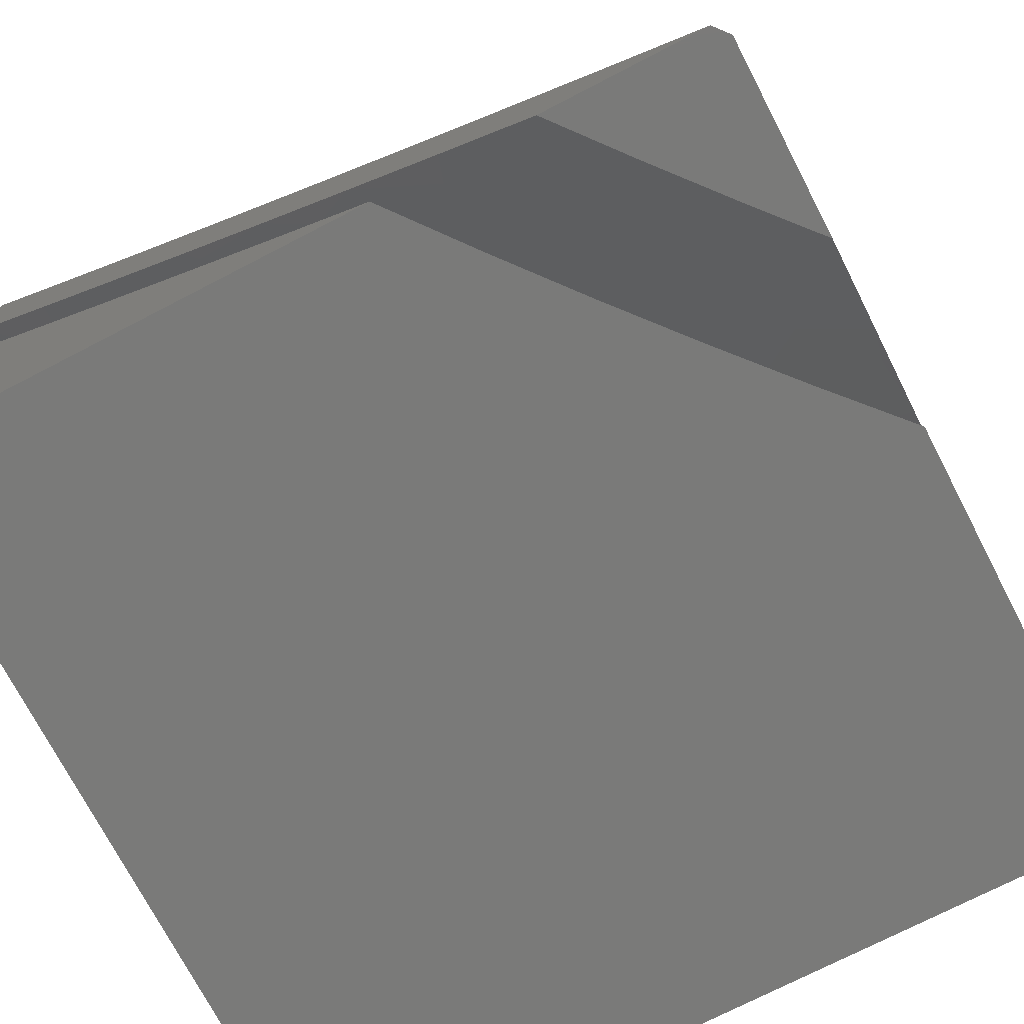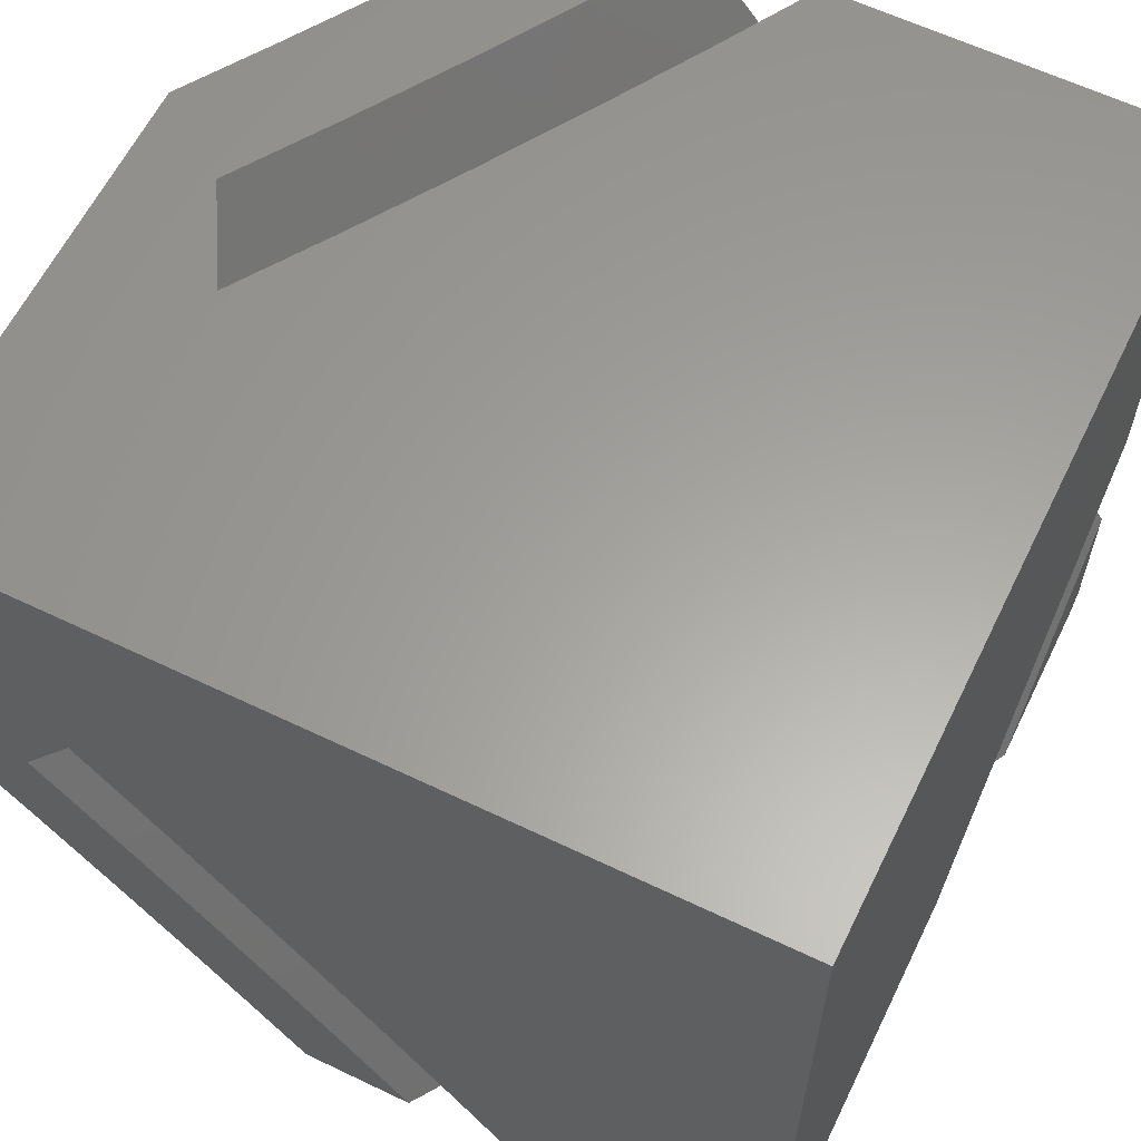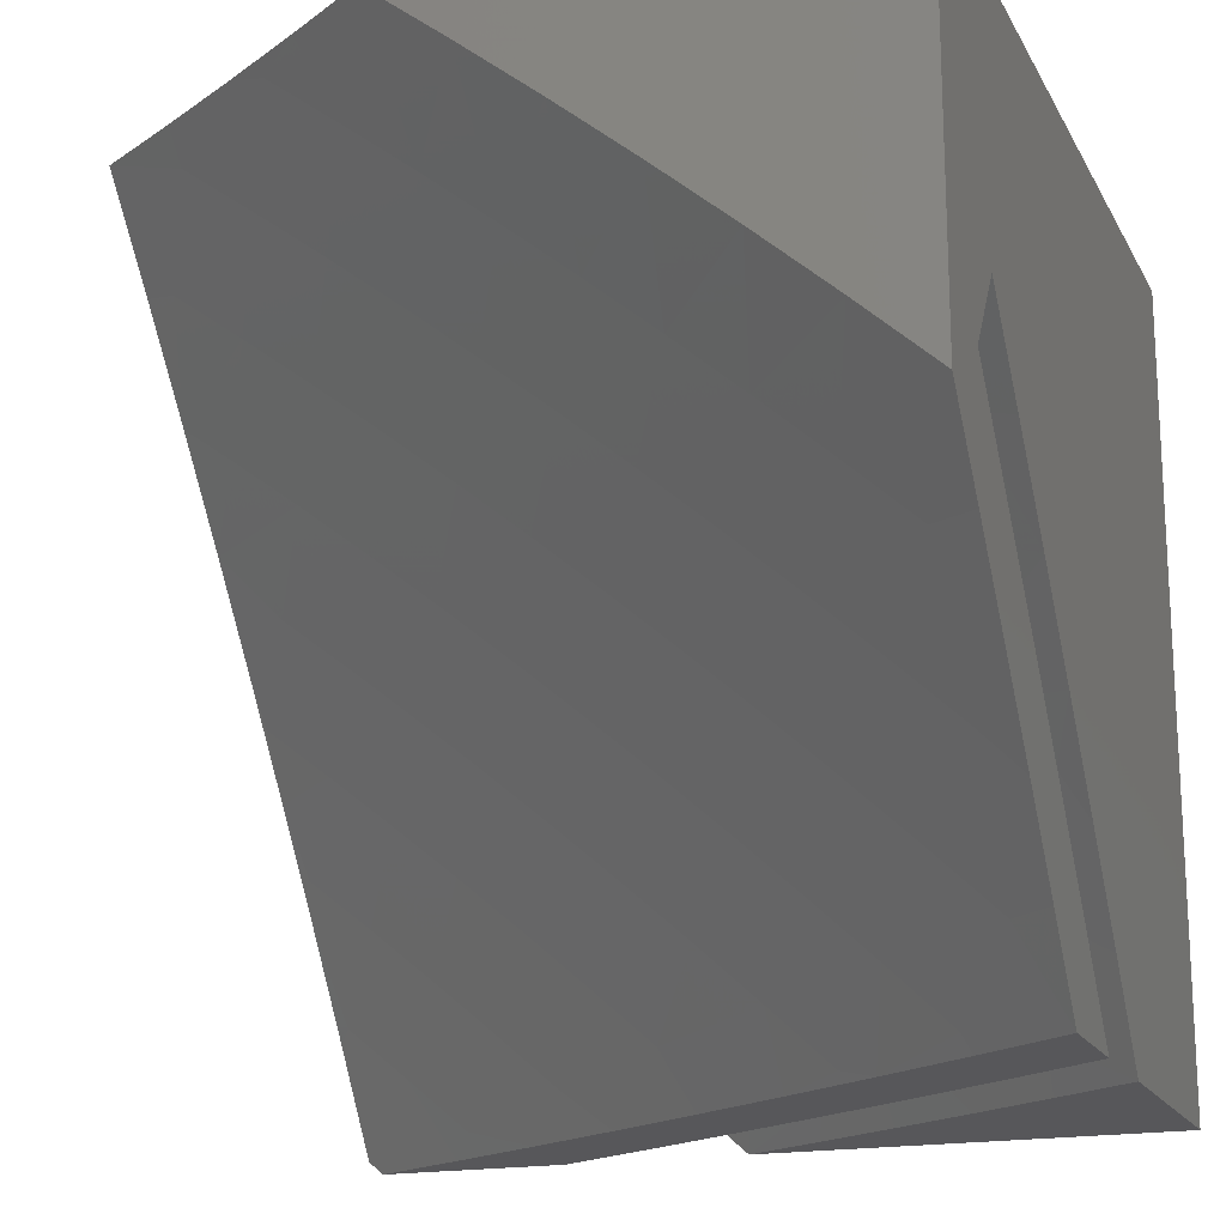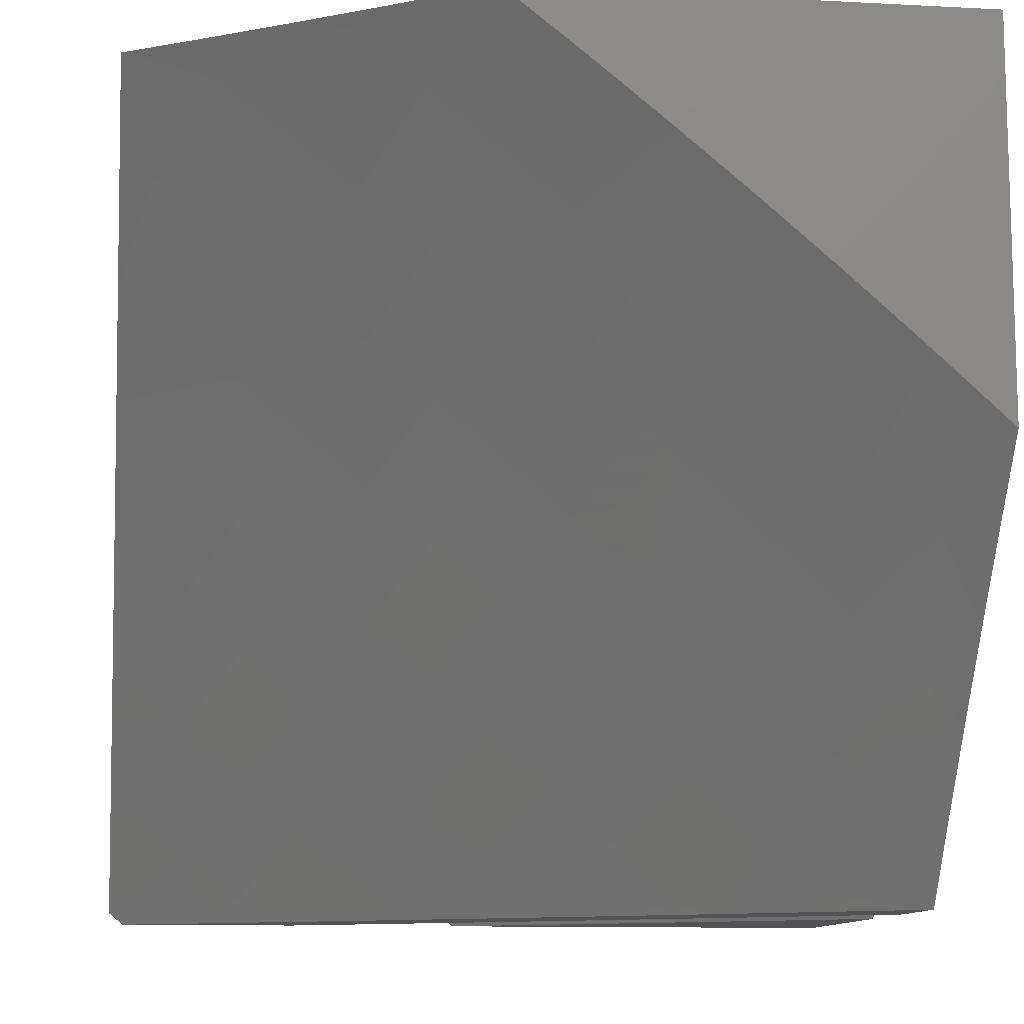
<metadata>
{"format":"stl","ext":"stl","renderer":"f3d","projection":"perspective","resolution":1024,"background":"white","views":[{"elev":-72.9,"azim":-62.6,"up":"+Z"},{"elev":61.4,"azim":116.0,"up":"+Y"},{"elev":-18.1,"azim":20.5,"up":"+Y"},{"elev":-11.0,"azim":-7.4,"up":"+Y"}]}
</metadata>
<code>
# stl→obj: 297 verts, 590 faces
v 5 6.143 -8.914
v 5 6.016 -9
v 5.095 6.093 -8.895
v 5.006 6.011 -9
v 5.013 6.005 -9
v 5.019 6 -9
v 5.145 6 -8.929
v 5.172 6.028 -8.895
v 5.271 6 -8.857
v 5.25 6.118 -8.789
v 5.327 6.051 -8.789
v 5.405 6.139 -8.68
v 5.395 6 -8.782
v 5.482 6.07 -8.68
v 5.518 6 -8.706
v 5.64 6 -8.629
v 5.761 6 -8.549
v 5.715 6.013 -8.571
v 5.638 6.085 -8.571
v 5.56 6.156 -8.571
v 5.482 6.226 -8.571
v 5.327 6.207 -8.68
v 5.402 6.295 -8.571
v 5.247 6.275 -8.68
v 5.322 6.364 -8.571
v 5.167 6.341 -8.68
v 5.24 6.431 -8.571
v 5.086 6.406 -8.68
v 5.158 6.497 -8.571
v 5.004 6.47 -8.68
v 5.075 6.562 -8.571
v 5 6.518 -8.647
v 5 6.641 -8.555
v 5.146 6.652 -8.46
v 5.061 6.717 -8.46
v 5.215 6.742 -8.347
v 5.129 6.808 -8.347
v 5.283 6.83 -8.233
v 5.196 6.897 -8.233
v 5.351 6.917 -8.117
v 5.262 6.985 -8.117
v 5.317 7 -8.069
v 5.212 7 -8.136
v 5.881 6 -8.468
v 5.871 6.022 -8.46
v 5.794 6.096 -8.46
v 6 6 -8.385
v 5.95 6.103 -8.347
v 5.872 6.178 -8.347
v 5.716 6.169 -8.46
v 5.793 6.252 -8.347
v 5.637 6.241 -8.46
v 5.713 6.325 -8.347
v 5.557 6.312 -8.46
v 5.632 6.397 -8.347
v 5.477 6.383 -8.46
v 5.551 6.468 -8.347
v 5.395 6.452 -8.46
v 5.468 6.538 -8.347
v 5.313 6.52 -8.46
v 5.384 6.607 -8.347
v 5.23 6.587 -8.46
v 5.3 6.675 -8.347
v 6 6.104 -8.311
v 6 6.207 -8.235
v 5.949 6.259 -8.233
v 5.869 6.334 -8.233
v 5.788 6.408 -8.233
v 5.706 6.481 -8.233
v 5.623 6.553 -8.233
v 5.54 6.624 -8.233
v 5.455 6.694 -8.233
v 5.369 6.763 -8.233
v 6 6.309 -8.158
v 5.944 6.415 -8.117
v 6 6.411 -8.08
v 6 6.511 -8
v 5.862 6.49 -8.117
v 5.906 6.596 -8
v 5.779 6.564 -8.117
v 5.812 6.679 -8
v 5.695 6.637 -8.117
v 5.716 6.762 -8
v 5.61 6.709 -8.117
v 5.619 6.842 -8
v 5.525 6.779 -8.117
v 5.521 6.922 -8
v 5.438 6.849 -8.117
v 5.421 7 -8
v 5.107 7 -8.202
v 5.108 6.962 -8.233
v 5 7 -8.267
v 5.042 6.872 -8.347
v 5 6.882 -8.364
v 5 6.762 -8.46
v 5 6.394 -8.738
v 5.013 6.314 -8.789
v 5 6.27 -8.827
v 5.093 6.25 -8.789
v 5.018 6.157 -8.895
v 5.172 6.184 -8.789
v 5.902 6.661 -8.098
v 6 6.573 -8.098
v 5.891 6.523 -8.216
v 6 6.461 -8.187
v 5.974 6.447 -8.216
v 6 6.347 -8.274
v 5.898 6.365 -8.333
v 5.978 6.29 -8.333
v 5.9 6.208 -8.448
v 6 6.233 -8.36
v 5.978 6.132 -8.448
v 6 6.117 -8.444
v 6 6 -8.526
v 5.898 6.05 -8.561
v 5.878 6 -8.609
v 5.756 6 -8.691
v 5.632 6 -8.771
v 5.741 6.04 -8.673
v 5.821 6.124 -8.561
v 5.507 6 -8.849
v 5.583 6.026 -8.784
v 5.663 6.113 -8.673
v 5.743 6.198 -8.561
v 5.821 6.282 -8.448
v 5.381 6 -8.925
v 5.426 6.008 -8.893
v 5.506 6.096 -8.784
v 5.585 6.184 -8.673
v 5.663 6.27 -8.561
v 5.74 6.356 -8.448
v 5.816 6.44 -8.333
v 5.35 6.076 -8.893
v 5.254 6 -9
v 5.272 6.144 -8.893
v 5.17 6.072 -9
v 5.194 6.21 -8.893
v 5.086 6.143 -9
v 5.114 6.276 -8.893
v 5 6.213 -9
v 5.034 6.34 -8.893
v 5 6.329 -8.92
v 5 6.443 -8.838
v 5 6.557 -8.756
v 5.026 6.498 -8.784
v 5.108 6.434 -8.784
v 5 6.669 -8.671
v 5.014 6.656 -8.673
v 5.098 6.591 -8.673
v 5.084 6.749 -8.561
v 5 6.781 -8.585
v 5 6.891 -8.498
v 5 7 -8.409
v 5.066 6.905 -8.448
v 5.153 6.84 -8.448
v 5.169 6.683 -8.561
v 5.182 6.526 -8.673
v 5.19 6.368 -8.784
v 5.126 7 -8.334
v 5.133 6.997 -8.333
v 5.221 6.931 -8.333
v 5.24 6.774 -8.448
v 5.309 6.864 -8.333
v 5.325 6.707 -8.448
v 5.396 6.796 -8.333
v 5.41 6.639 -8.448
v 5.482 6.727 -8.333
v 5.494 6.57 -8.448
v 5.567 6.657 -8.333
v 5.577 6.499 -8.448
v 5.651 6.585 -8.333
v 5.659 6.428 -8.448
v 5.734 6.513 -8.333
v 5.25 7 -8.257
v 5.374 7 -8.179
v 5.378 6.952 -8.216
v 5.496 7 -8.098
v 5.465 6.883 -8.216
v 5.599 6.918 -8.098
v 5.552 6.814 -8.216
v 5.701 6.834 -8.098
v 5.639 6.742 -8.216
v 5.802 6.748 -8.098
v 5.724 6.67 -8.216
v 5.808 6.597 -8.216
v 5.428 6.166 -8.784
v 5.35 6.234 -8.784
v 5.27 6.302 -8.784
v 5.506 6.254 -8.673
v 5.426 6.324 -8.673
v 5.346 6.392 -8.673
v 5.264 6.46 -8.673
v 5.583 6.342 -8.561
v 5.502 6.412 -8.561
v 5.42 6.482 -8.561
v 5.338 6.55 -8.561
v 5.254 6.617 -8.561
v 6 6.672 -8.166
v 5.905 6.756 -8.166
v 5.809 6.839 -8.166
v 5.712 6.92 -8.166
v 5.614 7 -8.166
v 5.898 6 -8.735
v 6 6 -8.666
v 5.901 6.053 -8.697
v 6 6.115 -8.586
v 5.975 6.129 -8.593
v 6 6.228 -8.505
v 5.897 6.204 -8.593
v 5.969 6.281 -8.488
v 5.818 6.279 -8.593
v 5.889 6.356 -8.488
v 5.737 6.352 -8.593
v 5.808 6.43 -8.488
v 5.656 6.425 -8.593
v 5.726 6.504 -8.488
v 5.574 6.496 -8.593
v 5.643 6.576 -8.488
v 5.491 6.566 -8.593
v 5.559 6.647 -8.488
v 5.407 6.635 -8.593
v 5.474 6.717 -8.488
v 5.323 6.704 -8.593
v 5.388 6.786 -8.488
v 5.237 6.771 -8.593
v 5.301 6.854 -8.488
v 5.151 6.837 -8.593
v 5.214 6.921 -8.488
v 5.063 6.902 -8.593
v 5.126 6.986 -8.488
v 5 7 -8.551
v 5.125 7 -8.478
v 5.249 7 -8.402
v 6 6.341 -8.422
v 5.96 6.432 -8.382
v 6 6.453 -8.338
v 5.878 6.508 -8.382
v 5.947 6.584 -8.274
v 5.795 6.582 -8.382
v 5.862 6.659 -8.274
v 5.711 6.655 -8.382
v 5.777 6.733 -8.274
v 5.625 6.727 -8.382
v 5.691 6.806 -8.274
v 5.54 6.798 -8.382
v 5.604 6.877 -8.274
v 5.453 6.868 -8.382
v 5.517 6.948 -8.274
v 5.372 7 -8.325
v 5.494 7 -8.246
v 6 6.563 -8.253
v 5.365 6.936 -8.382
v 5 6.884 -8.644
v 5.086 6.752 -8.697
v 5 6.766 -8.735
v 5.022 6.665 -8.799
v 5.172 6.686 -8.697
v 5.106 6.601 -8.799
v 5.256 6.62 -8.697
v 5.189 6.536 -8.799
v 5.34 6.553 -8.697
v 5.272 6.469 -8.799
v 5.423 6.484 -8.697
v 5.354 6.402 -8.799
v 5.505 6.415 -8.697
v 5.435 6.333 -8.799
v 5.586 6.345 -8.697
v 5.515 6.264 -8.799
v 5.666 6.273 -8.697
v 5.594 6.193 -8.799
v 5.745 6.201 -8.697
v 5.672 6.122 -8.799
v 5.823 6.127 -8.697
v 5.749 6.049 -8.799
v 5.794 6 -8.803
v 5.69 6 -8.87
v 5.598 6.042 -8.9
v 5.521 6.112 -8.9
v 5.48 6 -9
v 5.387 6.084 -9
v 5.442 6.182 -8.9
v 5.292 6.167 -9
v 5.364 6.25 -8.9
v 5.284 6.318 -8.9
v 5 6.647 -8.825
v 5 6.527 -8.913
v 5.039 6.515 -8.9
v 5.121 6.45 -8.9
v 5.203 6.385 -8.9
v 5 6.405 -9
v 5.098 6.327 -9
v 5.196 6.248 -9
v 5.586 6 -8.936
v 6 7 -8
v 6 7 -9
v 6 6 -9
v 5 7 -9
f 1 2 3
f 3 2 4
f 3 4 5
f 5 6 3
f 3 6 7
f 3 7 8
f 8 7 9
f 8 9 10
f 10 9 11
f 10 11 12
f 12 11 13
f 12 13 14
f 14 13 15
f 14 15 16
f 9 13 11
f 17 18 16
f 16 18 19
f 16 19 14
f 14 19 20
f 14 20 12
f 12 20 21
f 12 21 22
f 22 21 23
f 22 23 24
f 24 23 25
f 24 25 26
f 26 25 27
f 26 27 28
f 28 27 29
f 28 29 30
f 30 29 31
f 30 31 32
f 32 31 33
f 33 31 34
f 33 34 35
f 35 34 36
f 35 36 37
f 37 36 38
f 37 38 39
f 39 38 40
f 39 40 41
f 41 40 42
f 41 42 43
f 44 45 17
f 17 45 46
f 17 46 18
f 18 46 19
f 44 47 45
f 45 47 48
f 45 48 46
f 46 48 49
f 46 49 50
f 50 49 51
f 50 51 52
f 52 51 53
f 52 53 54
f 54 53 55
f 54 55 56
f 56 55 57
f 56 57 58
f 58 57 59
f 58 59 60
f 60 59 61
f 60 61 62
f 62 61 63
f 62 63 34
f 34 63 36
f 47 64 48
f 48 64 65
f 48 65 49
f 49 65 66
f 49 66 51
f 51 66 67
f 51 67 53
f 53 67 68
f 53 68 55
f 55 68 69
f 55 69 57
f 57 69 70
f 57 70 59
f 59 70 71
f 59 71 61
f 61 71 72
f 61 72 63
f 63 72 73
f 63 73 36
f 36 73 38
f 65 74 66
f 66 74 67
f 67 74 75
f 75 74 76
f 75 76 77
f 75 77 78
f 78 77 79
f 78 79 80
f 80 79 81
f 80 81 82
f 82 81 83
f 82 83 84
f 84 83 85
f 84 85 86
f 86 85 87
f 86 87 88
f 88 87 89
f 88 89 40
f 40 89 42
f 90 91 43
f 43 91 39
f 43 39 41
f 90 92 91
f 91 92 93
f 91 93 39
f 39 93 37
f 92 94 93
f 93 94 95
f 93 95 37
f 37 95 35
f 95 33 35
f 32 96 30
f 30 96 28
f 28 96 97
f 97 96 98
f 97 98 99
f 99 98 100
f 99 100 101
f 101 100 3
f 101 3 10
f 10 3 8
f 98 1 100
f 100 1 3
f 101 24 99
f 99 24 26
f 99 26 97
f 97 26 28
f 24 101 22
f 22 101 10
f 22 10 12
f 25 58 27
f 27 58 60
f 27 60 29
f 29 60 62
f 29 62 31
f 31 62 34
f 58 25 56
f 56 25 23
f 56 23 54
f 54 23 21
f 54 21 52
f 52 21 20
f 52 20 50
f 50 20 19
f 50 19 46
f 71 84 72
f 72 84 86
f 72 86 73
f 73 86 88
f 73 88 38
f 38 88 40
f 84 71 82
f 82 71 70
f 82 70 80
f 80 70 69
f 80 69 78
f 78 69 68
f 78 68 75
f 75 68 67
f 102 103 104
f 104 103 105
f 104 105 106
f 106 105 107
f 106 107 108
f 108 107 109
f 108 109 110
f 110 109 111
f 110 111 112
f 112 111 113
f 112 113 114
f 107 111 109
f 112 114 115
f 115 114 116
f 115 116 117
f 118 119 117
f 117 119 120
f 117 120 115
f 115 120 110
f 115 110 112
f 121 122 118
f 118 122 123
f 118 123 119
f 119 123 124
f 119 124 120
f 120 124 125
f 120 125 110
f 110 125 108
f 126 127 121
f 121 127 128
f 121 128 122
f 122 128 129
f 122 129 123
f 123 129 130
f 123 130 124
f 124 130 131
f 124 131 125
f 125 131 132
f 125 132 108
f 108 132 104
f 108 104 106
f 127 126 133
f 133 126 134
f 133 134 135
f 135 134 136
f 135 136 137
f 137 136 138
f 137 138 139
f 139 138 140
f 139 140 141
f 141 140 142
f 141 142 143
f 144 145 143
f 143 145 146
f 143 146 141
f 141 146 139
f 147 148 144
f 144 148 149
f 144 149 145
f 145 149 146
f 148 147 150
f 150 147 151
f 150 151 152
f 153 154 152
f 152 154 155
f 152 155 150
f 150 155 156
f 150 156 149
f 149 156 157
f 149 157 146
f 146 157 158
f 146 158 139
f 139 158 137
f 153 159 154
f 154 159 160
f 154 160 155
f 155 160 161
f 155 161 162
f 162 161 163
f 162 163 164
f 164 163 165
f 164 165 166
f 166 165 167
f 166 167 168
f 168 167 169
f 168 169 170
f 170 169 171
f 170 171 172
f 172 171 173
f 172 173 131
f 131 173 132
f 159 174 160
f 160 174 161
f 175 176 174
f 174 176 163
f 174 163 161
f 175 177 176
f 176 177 178
f 176 178 165
f 165 178 167
f 177 179 178
f 178 179 180
f 178 180 167
f 167 180 169
f 179 181 180
f 180 181 182
f 180 182 169
f 169 182 171
f 181 183 182
f 182 183 184
f 182 184 171
f 171 184 173
f 184 183 185
f 185 183 102
f 185 102 104
f 128 127 186
f 186 127 133
f 186 133 187
f 187 133 135
f 187 135 188
f 188 135 137
f 188 137 158
f 129 128 189
f 189 128 186
f 189 186 190
f 190 186 187
f 190 187 191
f 191 187 188
f 191 188 192
f 192 188 158
f 192 158 157
f 172 131 130
f 130 129 193
f 193 129 189
f 193 189 194
f 194 189 190
f 194 190 195
f 195 190 191
f 195 191 196
f 196 191 192
f 196 192 197
f 197 192 157
f 197 157 156
f 185 104 132
f 185 132 173
f 170 172 193
f 193 172 130
f 170 193 194
f 184 185 173
f 168 170 194
f 168 194 195
f 166 168 195
f 166 195 196
f 164 166 196
f 164 196 197
f 162 164 197
f 162 197 156
f 176 165 163
f 155 162 156
f 148 150 149
f 103 102 198
f 198 102 199
f 199 102 183
f 199 183 200
f 200 183 181
f 200 181 201
f 201 181 179
f 201 179 202
f 202 179 177
f 203 204 205
f 205 204 206
f 205 206 207
f 207 206 208
f 207 208 209
f 209 208 210
f 209 210 211
f 211 210 212
f 211 212 213
f 213 212 214
f 213 214 215
f 215 214 216
f 215 216 217
f 217 216 218
f 217 218 219
f 219 218 220
f 219 220 221
f 221 220 222
f 221 222 223
f 223 222 224
f 223 224 225
f 225 224 226
f 225 226 227
f 227 226 228
f 227 228 229
f 229 228 230
f 229 230 231
f 231 230 232
f 232 230 233
f 233 230 228
f 233 228 226
f 208 234 210
f 210 234 212
f 212 234 235
f 235 234 236
f 235 236 237
f 237 236 238
f 237 238 239
f 239 238 240
f 239 240 241
f 241 240 242
f 241 242 243
f 243 242 244
f 243 244 245
f 245 244 246
f 245 246 247
f 247 246 248
f 247 248 249
f 249 248 250
f 250 248 202
f 202 248 246
f 202 246 201
f 201 246 244
f 201 244 200
f 200 244 242
f 200 242 199
f 199 242 240
f 199 240 198
f 198 240 238
f 198 238 251
f 251 238 236
f 247 249 252
f 252 249 233
f 252 233 226
f 231 253 229
f 229 253 254
f 229 254 227
f 227 254 225
f 253 255 254
f 254 255 256
f 254 256 257
f 257 256 258
f 257 258 259
f 259 258 260
f 259 260 261
f 261 260 262
f 261 262 263
f 263 262 264
f 263 264 265
f 265 264 266
f 265 266 267
f 267 266 268
f 267 268 269
f 269 268 270
f 269 270 271
f 271 270 272
f 271 272 273
f 273 272 274
f 273 274 275
f 275 274 276
f 276 274 272
f 276 272 277
f 277 272 278
f 277 278 279
f 279 278 280
f 280 278 281
f 280 281 282
f 282 281 283
f 282 283 284
f 284 283 266
f 284 266 264
f 255 285 256
f 256 285 258
f 285 286 258
f 258 286 287
f 258 287 260
f 260 287 288
f 260 288 262
f 262 288 289
f 262 289 264
f 264 289 284
f 286 290 287
f 287 290 288
f 290 291 288
f 288 291 289
f 291 292 289
f 289 292 284
f 292 282 284
f 279 293 277
f 277 293 276
f 273 275 205
f 205 275 203
f 273 205 207
f 271 273 209
f 209 273 207
f 271 209 211
f 214 212 235
f 269 271 211
f 269 211 213
f 278 272 270
f 216 214 237
f 237 214 235
f 216 237 239
f 267 269 213
f 267 213 215
f 281 278 270
f 281 270 268
f 218 216 239
f 218 239 241
f 265 267 215
f 265 215 217
f 283 281 268
f 283 268 266
f 220 218 241
f 220 241 243
f 263 265 217
f 263 217 219
f 222 220 243
f 222 243 245
f 261 263 219
f 261 219 221
f 224 222 245
f 224 245 247
f 259 261 221
f 259 221 223
f 226 224 247
f 252 226 247
f 257 259 223
f 257 223 225
f 254 257 225
f 294 77 103
f 103 77 76
f 103 76 105
f 105 76 74
f 105 74 107
f 107 74 65
f 107 65 111
f 111 65 64
f 111 64 113
f 113 64 47
f 113 47 114
f 103 198 294
f 294 198 295
f 295 198 251
f 295 251 236
f 236 234 295
f 295 234 208
f 295 208 296
f 296 208 206
f 296 206 204
f 204 203 296
f 296 203 275
f 296 275 276
f 276 293 296
f 296 293 279
f 47 44 114
f 114 44 116
f 116 44 17
f 116 17 117
f 117 17 16
f 117 16 118
f 118 16 15
f 118 15 121
f 121 15 13
f 121 13 126
f 126 13 9
f 126 9 134
f 134 9 7
f 134 7 6
f 290 286 297
f 297 286 285
f 297 285 255
f 255 253 297
f 297 253 231
f 279 280 296
f 296 280 295
f 295 280 282
f 295 282 292
f 292 291 295
f 295 291 297
f 297 291 290
f 134 6 136
f 136 6 5
f 136 5 4
f 136 4 138
f 138 4 2
f 138 2 140
f 89 87 294
f 294 87 85
f 294 85 83
f 83 81 294
f 294 81 79
f 294 79 77
f 2 1 140
f 140 1 142
f 142 1 98
f 142 98 143
f 143 98 96
f 143 96 144
f 144 96 32
f 144 32 147
f 147 32 33
f 147 33 151
f 151 33 95
f 151 95 152
f 152 95 94
f 152 94 153
f 153 94 92
f 153 92 159
f 159 92 90
f 159 90 174
f 174 90 43
f 174 43 175
f 175 43 42
f 175 42 177
f 177 42 89
f 177 89 294
f 177 294 202
f 202 294 295
f 202 295 250
f 250 295 249
f 249 295 233
f 233 295 297
f 233 297 232
f 232 297 231

</code>
